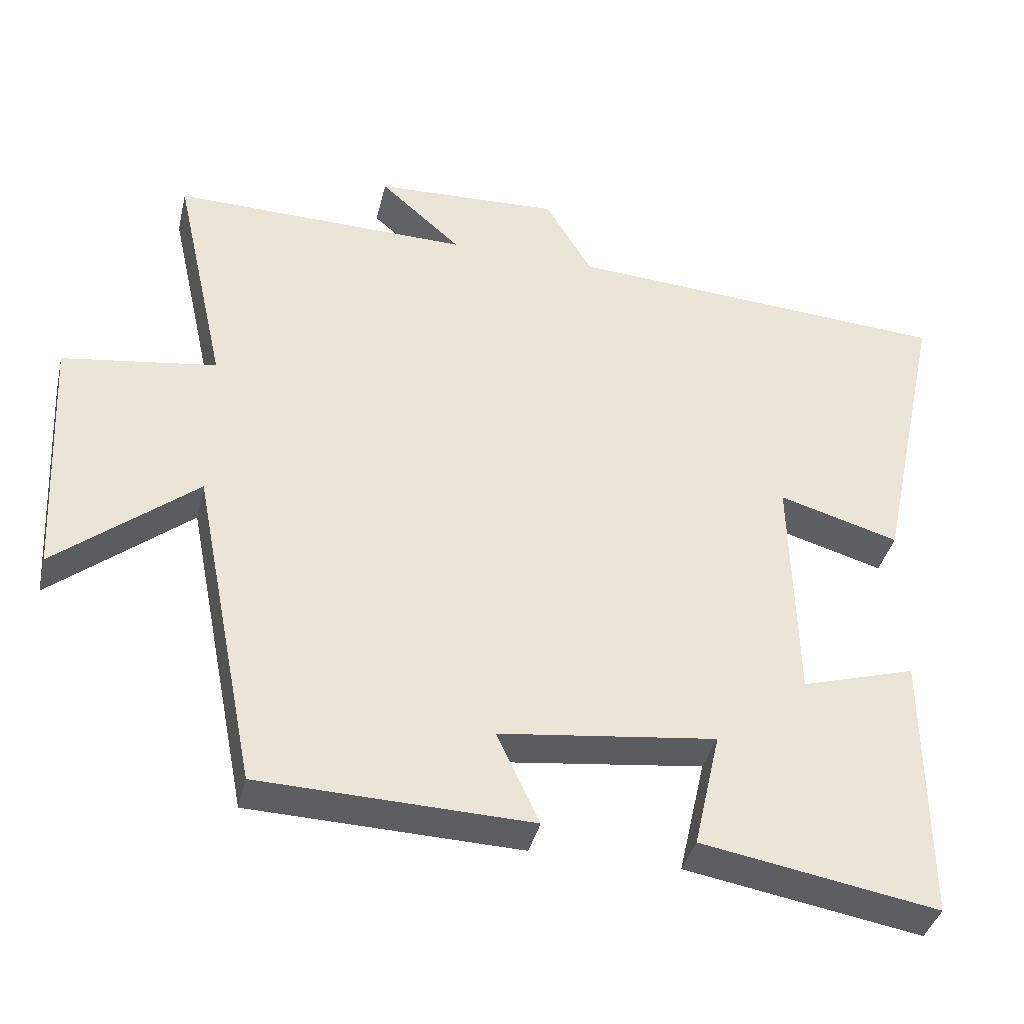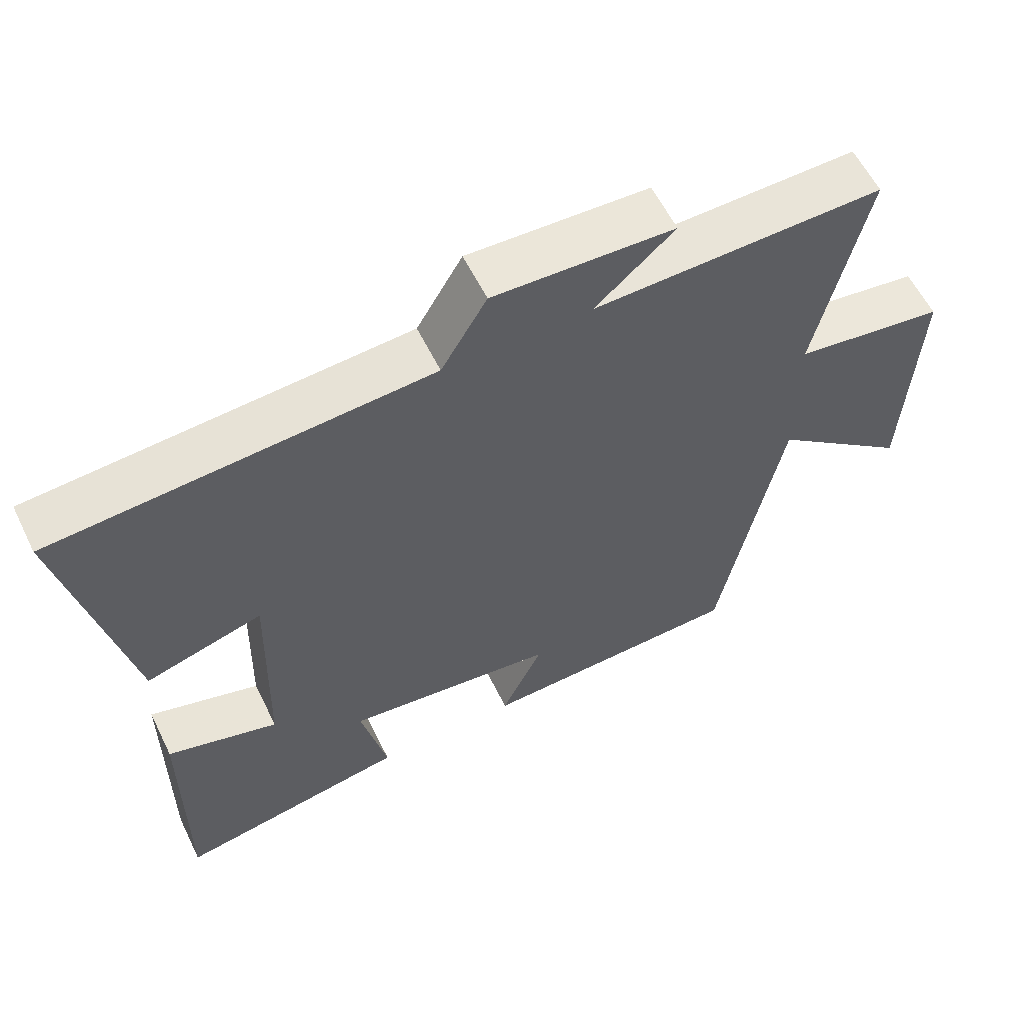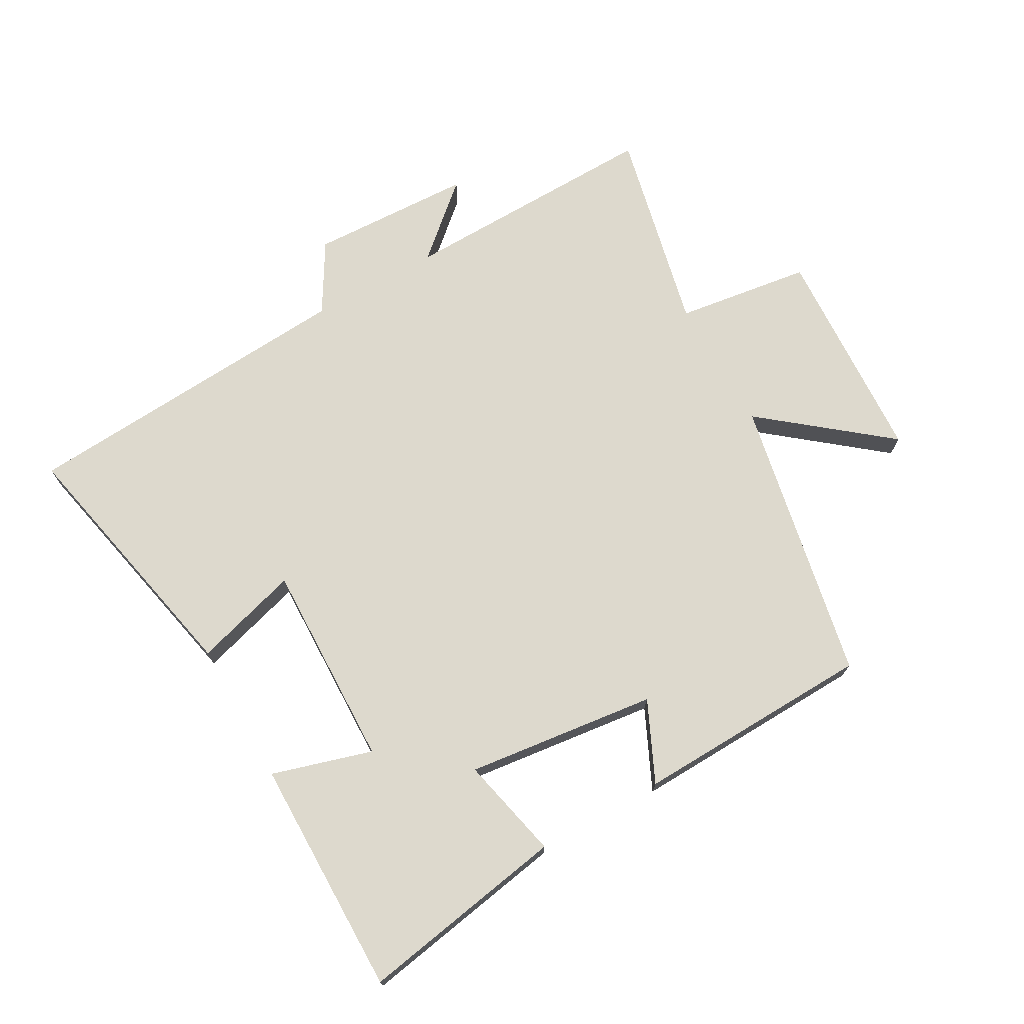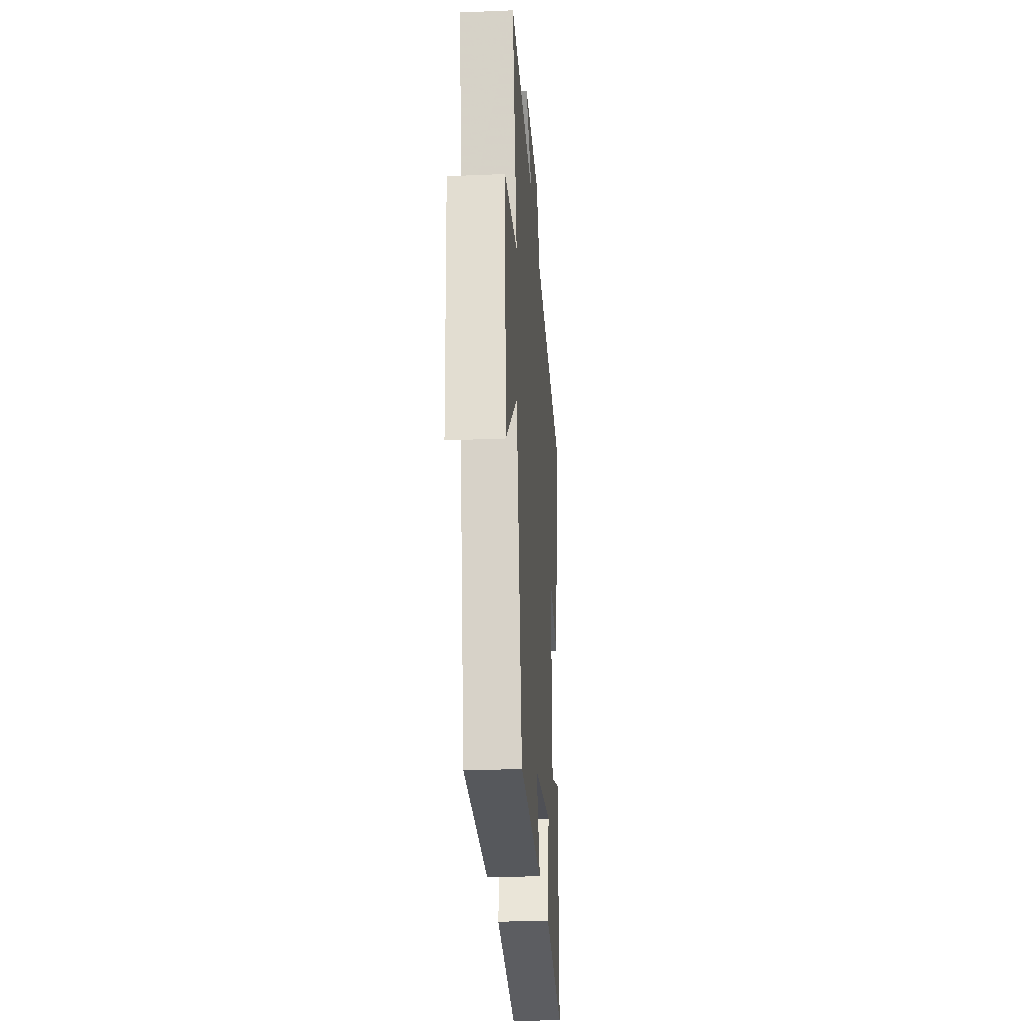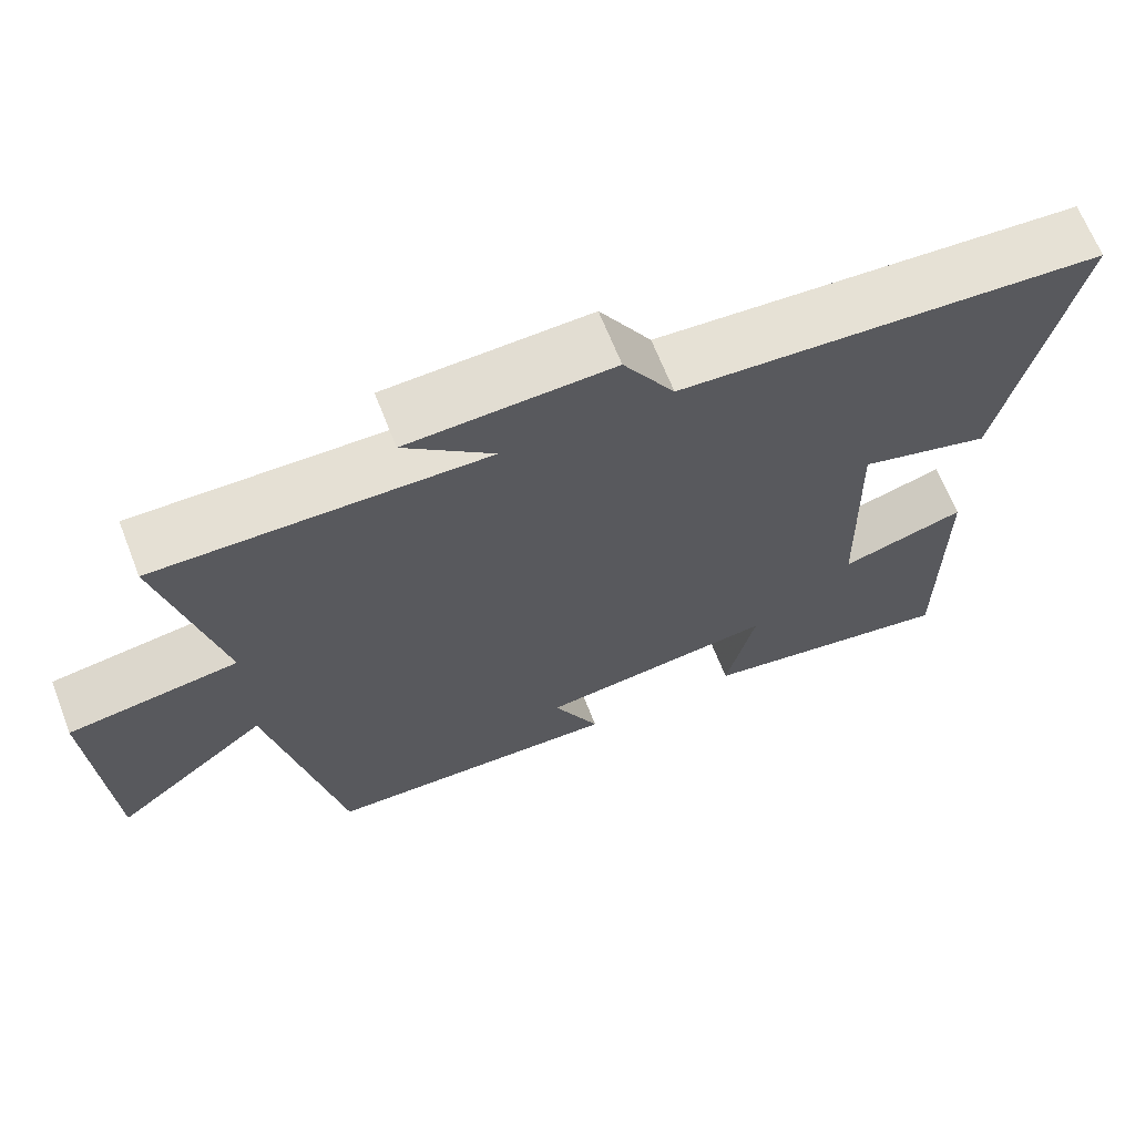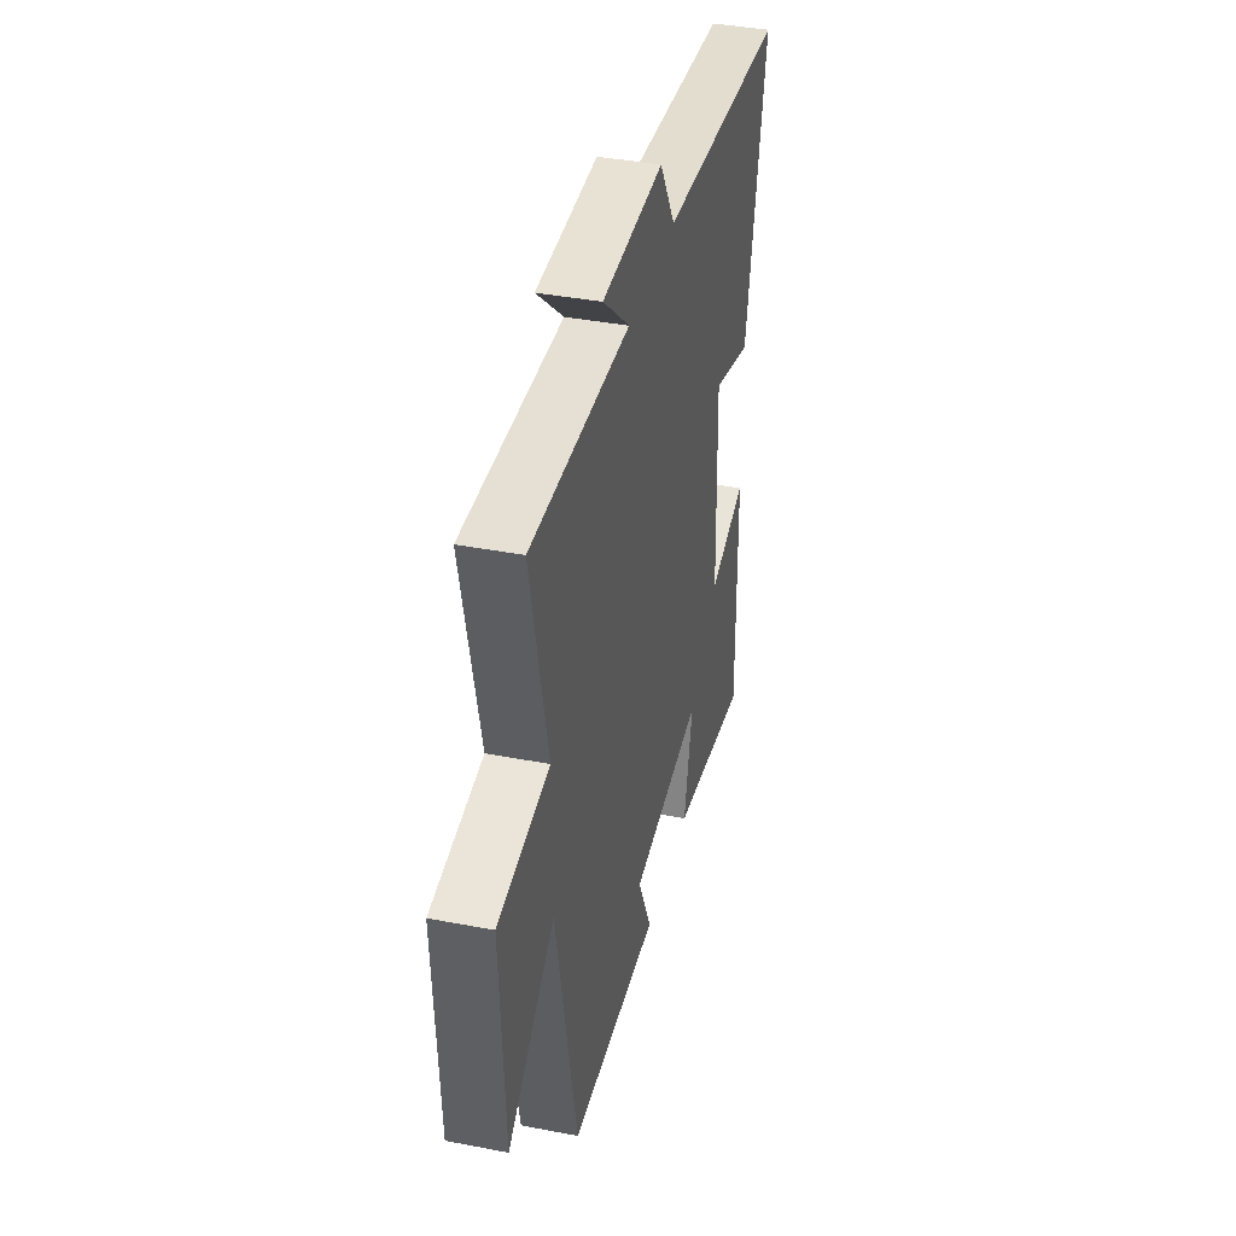
<metadata>
{"format":"obj","ext":"obj","renderer":"f3d","projection":"perspective","resolution":1024,"background":"white","views":[{"elev":-38.3,"azim":-13.1,"up":"+Z"},{"elev":59.0,"azim":153.9,"up":"+Z"},{"elev":72.0,"azim":150.7,"up":"+Y"},{"elev":-26.2,"azim":-86.2,"up":"+Z"},{"elev":66.7,"azim":-21.4,"up":"+Z"},{"elev":39.0,"azim":-76.4,"up":"+Z"}]}
</metadata>
<code>
v 0.502 0.07 -0.558
v 0.173 0.07 -0.5
v 0.21 0.07 -0.337
v -0.092 0.07 -0.373
v -0.033 0.07 -0.5
v -0.411 0.07 -0.487
v -0.5 0.07 -0.035
v -0.696 0.07 -0.193
v -0.714 0.07 0.155
v -0.5 0.07 0.185
v -0.572 0.07 0.509
v -0.158 0.07 0.5
v -0.271 0.07 0.6
v -0.013 0.07 0.61
v 0.052 0.07 0.5
v 0.589 0.07 0.463
v 0.5 0.07 0.048
v 0.333 0.07 0.097
v 0.341 0.07 -0.229
v 0.5 0.07 -0.182
v 0.502 0 -0.558
v 0.173 0 -0.5
v 0.21 0 -0.337
v -0.092 0 -0.373
v -0.033 0 -0.5
v -0.411 0 -0.487
v -0.5 0 -0.035
v -0.696 0 -0.193
v -0.714 0 0.155
v -0.5 0 0.185
v -0.572 0 0.509
v -0.158 0 0.5
v -0.271 0 0.6
v -0.013 0 0.61
v 0.052 0 0.5
v 0.589 0 0.463
v 0.5 0 0.048
v 0.333 0 0.097
v 0.341 0 -0.229
v 0.5 0 -0.182
f 19 20 1 2
f 18 19 2 3
f 15 16 17 18
f 15 18 3 4
f 12 13 14 15
f 12 15 4
f 10 11 12 4
f 7 8 9 10
f 6 7 10
f 4 5 6 10
f 22 21 40 39
f 23 22 39 38
f 38 37 36 35
f 24 23 38 35
f 35 34 33 32
f 24 35 32
f 24 32 31 30
f 30 29 28 27
f 30 27 26
f 30 26 25 24
f 1 21 22 2
f 2 22 23 3
f 3 23 24 4
f 4 24 25 5
f 5 25 26 6
f 6 26 27 7
f 7 27 28 8
f 8 28 29 9
f 9 29 30 10
f 10 30 31 11
f 11 31 32 12
f 12 32 33 13
f 13 33 34 14
f 14 34 35 15
f 15 35 36 16
f 16 36 37 17
f 17 37 38 18
f 18 38 39 19
f 19 39 40 20
f 20 40 21 1

</code>
